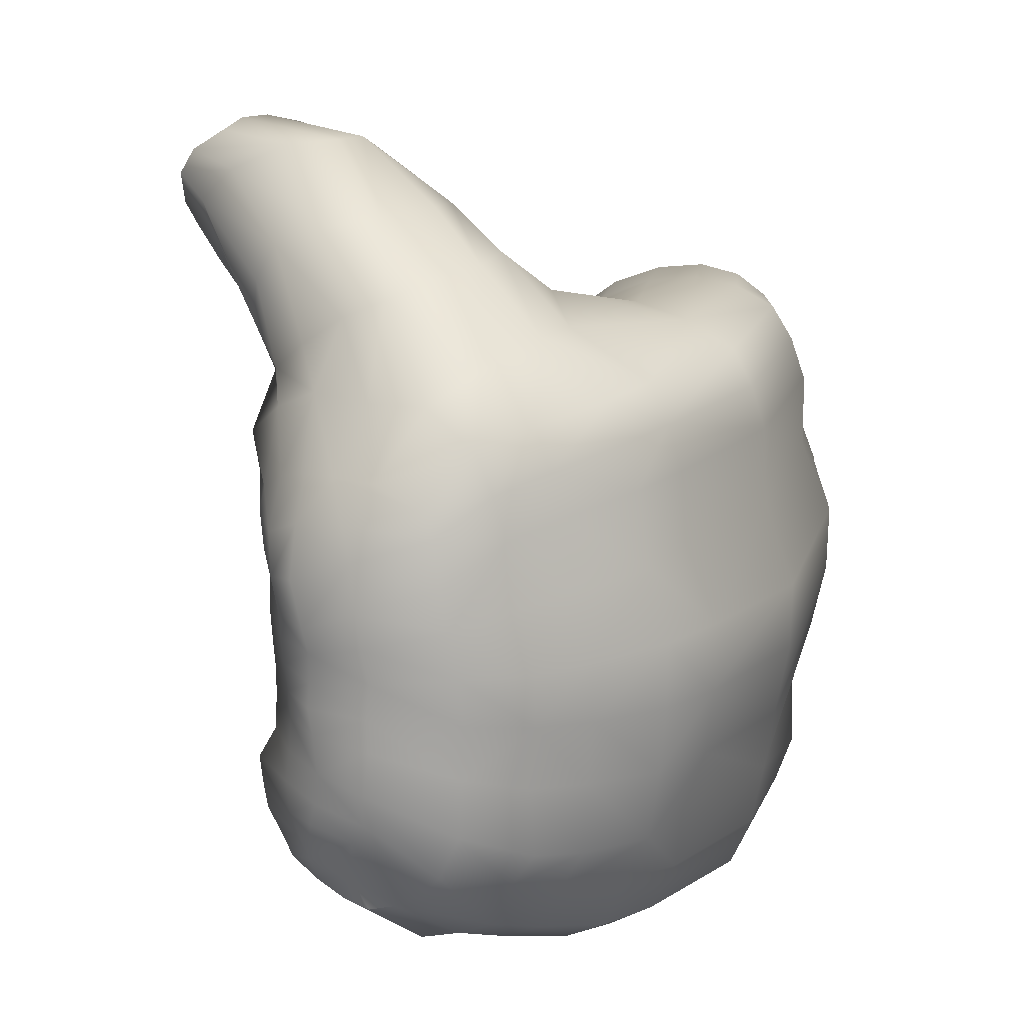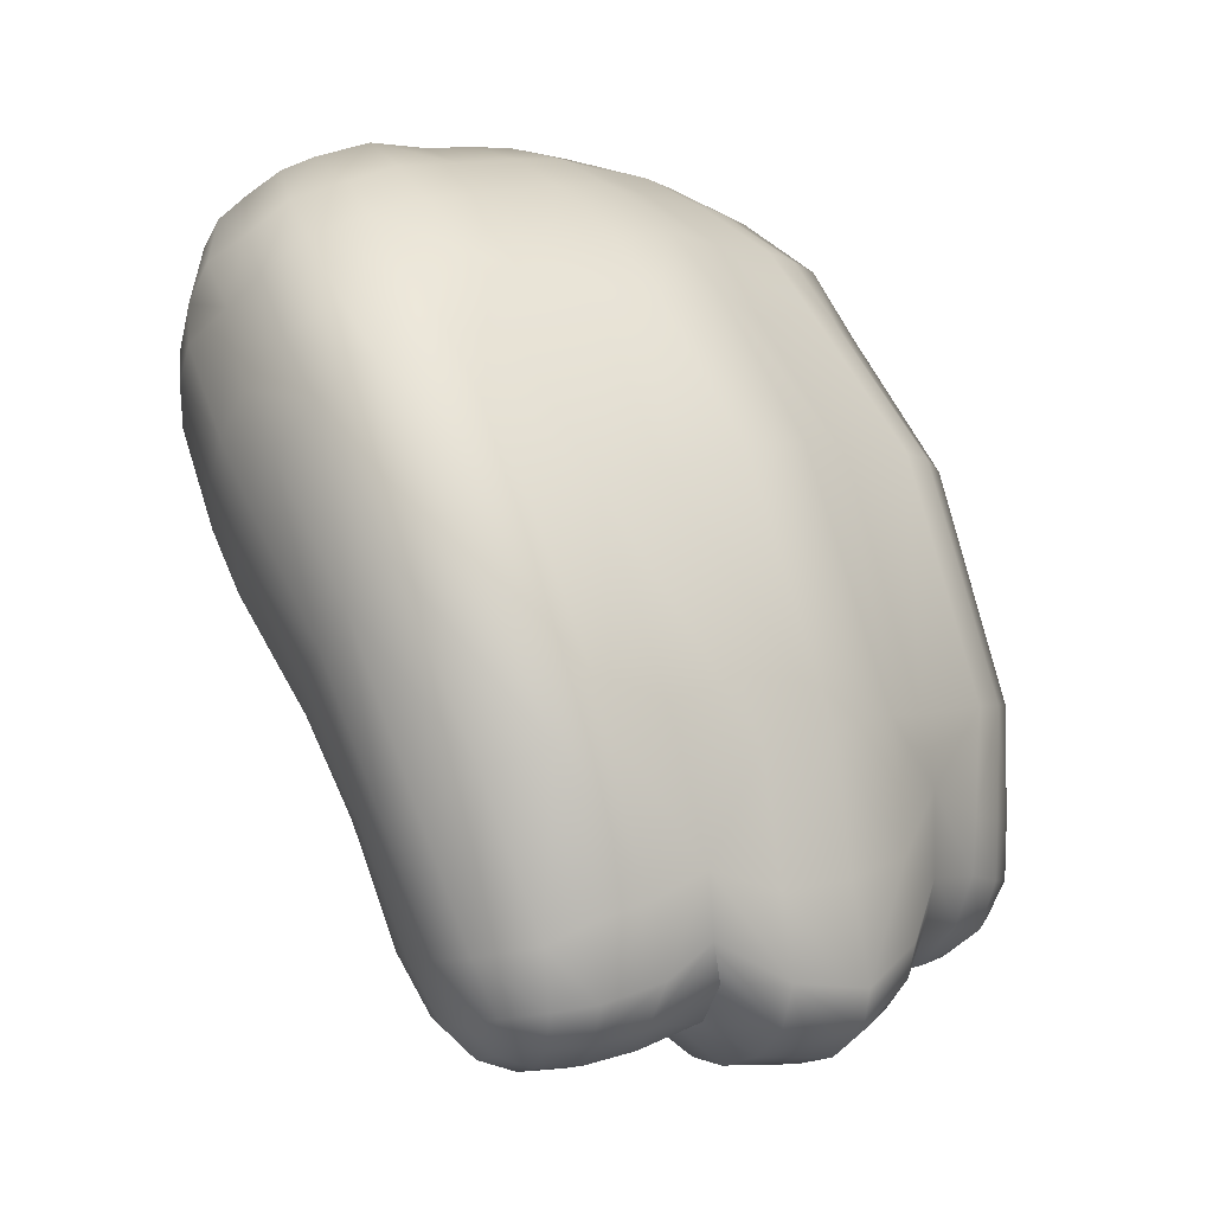
<metadata>
{"format":"obj","ext":"obj","renderer":"f3d","projection":"perspective","resolution":1024,"background":"white","views":[{"elev":5.4,"azim":-173.1,"up":"+Z"},{"elev":-9.6,"azim":-133.3,"up":"+Y"}]}
</metadata>
<code>
v -0.4759 0.3243 0.08033
v -0.5626 0.3782 0.07994
v -0.4988 0.4802 0.1565
v -0.5407 0.2291 0.08964
v -0.4679 0.3155 0.05363
v -0.4085 0.4766 0.1253
v -0.4062 0.4772 0.137
v -0.4051 0.4748 0.1509
v -0.4828 0.3401 0.1393
v -0.5267 0.4454 0.07125
v -0.5478 0.3986 0.2066
v -0.5585 0.3987 0.1799
v -0.4812 0.3338 0.1136
v -0.4164 0.4877 0.1546
v -0.4323 0.4955 0.1553
v -0.4354 0.498 0.1437
v -0.4745 0.3492 0.1963
v -0.4751 0.4359 0.01294
v -0.4882 0.4449 0.01895
v -0.4956 0.4522 0.03394
v -0.4768 0.3438 0.1694
v -0.4396 0.492 0.08423
v -0.4209 0.4855 0.08804
v -0.4109 0.4712 0.09119
v -0.4838 0.2798 0.09744
v -0.4889 0.2527 0.1039
v -0.4837 0.2481 0.09095
v -0.4819 0.245 0.07901
v -0.475 0.264 0.07304
v -0.5625 0.246 0.07947
v -0.5538 0.24 0.0648
v -0.5454 0.2379 0.05496
v -0.4885 0.2804 0.1558
v -0.4924 0.2562 0.1618
v -0.4893 0.2517 0.1459
v -0.4924 0.2529 0.128
v -0.4865 0.2781 0.123
v -0.5496 0.254 0.0492
v -0.5763 0.2817 0.1564
v -0.5752 0.2584 0.1607
v -0.4808 0.2974 0.2093
v -0.4875 0.2766 0.2126
v -0.4864 0.2735 0.2009
v -0.4893 0.2712 0.1861
v -0.4841 0.2932 0.1797
v -0.5769 0.2455 0.1402
v -0.5727 0.2461 0.1151
v -0.5735 0.2695 0.1103
v -0.5196 0.2283 0.1312
v -0.3695 0.3677 0.2812
v -0.3666 0.3631 0.2718
v -0.3667 0.3621 0.2611
v -0.5358 0.2257 0.1261
v -0.3592 0.3712 0.2596
v -0.3583 0.3731 0.2701
v -0.3638 0.3768 0.2784
v -0.5143 0.3807 0.2221
v -0.5045 0.2287 0.08939
v -0.5154 0.4316 0.03235
v -0.5072 0.4234 0.01465
v -0.486 0.3606 0.2154
v -0.4105 0.4726 0.1
v -0.4094 0.4731 0.1086
v -0.4201 0.4863 0.1048
v -0.5325 0.2948 0.2355
v -0.5319 0.2805 0.2349
v -0.5174 0.2793 0.234
v -0.5035 0.2793 0.2295
v -0.5001 0.296 0.229
v -0.5559 0.2963 0.2241
v -0.5539 0.2794 0.2252
v -0.5594 0.2785 0.2144
v -0.435 0.4389 0.2496
v -0.389 0.3592 0.2483
v -0.4252 0.4568 0.02943
v -0.372 0.3977 0.2362
v -0.3799 0.413 0.2666
v -0.4002 0.4197 0.2744
v -0.4232 0.3848 0.2763
v -0.3678 0.4058 0.2566
v -0.4184 0.4893 0.1222
v -0.437 0.4991 0.1282
v -0.4367 0.4851 0.05977
v -0.5029 0.3315 0.01289
v -0.4742 0.4096 0.2352
v -0.3991 0.4076 0.1984
v -0.5685 0.3921 0.1265
v -0.4948 0.4815 0.1709
v -0.4554 0.4595 0.2293
v -0.4686 0.4444 0.2341
v -0.4902 0.4823 0.1845
v -0.4763 0.3174 0.02993
v -0.4149 0.3882 0.2071
v -0.4007 0.4417 0.2011
v -0.4266 0.4619 0.2178
v -0.4479 0.3868 0.2217
v -0.3717 0.4052 0.2455
v -0.4684 0.4944 0.1078
v -0.401 0.4516 0.114
v -0.3947 0.4446 0.07342
v -0.3972 0.444 0.05635
v -0.391 0.4302 0.2161
v -0.4013 0.4475 0.09482
v -0.4474 0.393 0.2496
v -0.4056 0.462 0.1895
v -0.4384 0.4831 0.1918
v -0.4436 0.4687 0.03053
v -0.4118 0.3695 0.2732
v -0.4094 0.3637 0.2645
v -0.4506 0.4237 0.2534
v -0.4218 0.3977 0.2781
v -0.3999 0.3608 0.2546
v -0.4233 0.3778 0.2367
v -0.4596 0.479 0.04236
v -0.545 0.2529 0.1853
v -0.5167 0.2529 0.1813
v -0.548 0.2368 0.1069
v -0.5195 0.2392 0.1112
v -0.3999 0.4113 0.1732
v -0.401 0.4097 0.1575
v -0.4045 0.4088 0.1469
v -0.5221 0.2287 0.1531
v -0.4243 0.3897 0.1514
v -0.4219 0.3903 0.1632
v -0.4156 0.387 0.1762
v -0.5192 0.2386 0.1728
v -0.4374 0.4893 0.06995
v -0.4102 0.4701 0.08024
v -0.412 0.4076 0.1252
v -0.41 0.4043 0.1113
v -0.4099 0.4018 0.1019
v -0.5338 0.2386 0.1752
v -0.4298 0.38 0.1053
v -0.4303 0.383 0.1179
v -0.4384 0.4977 0.1172
v -0.4089 0.4757 0.1176
v -0.4316 0.3861 0.1297
v -0.5538 0.2409 0.1719
v -0.473 0.4766 0.2015
v -0.4889 0.4544 0.2116
v -0.4827 0.4911 0.1502
v -0.4733 0.4924 0.1773
v -0.5022 0.4768 0.1331
v -0.5241 0.4588 0.1389
v -0.4885 0.4767 0.07121
v -0.4906 0.4858 0.1084
v -0.5031 0.458 0.04697
v -0.5229 0.4385 0.04788
v -0.4616 0.4504 0.01749
v -0.4809 0.4658 0.03748
v -0.5331 0.4424 0.1686
v -0.5227 0.4427 0.1972
v -0.4407 0.4961 0.1063
v -0.4933 0.4135 0.007516
v -0.5407 0.426 0.07418
v -0.5442 0.4374 0.1188
v -0.4393 0.4935 0.09481
v -0.5103 0.2326 0.1022
v -0.5071 0.3946 0.007453
v -0.5301 0.4126 0.03292
v -0.5472 0.2688 0.2247
v -0.5555 0.2654 0.2008
v -0.5711 0.3259 0.1945
v -0.5598 0.3295 0.2201
v -0.5669 0.2489 0.1667
v -0.5651 0.2345 0.1189
v -0.5627 0.279 0.2001
v -0.565 0.2773 0.181
v -0.5751 0.3065 0.102
v -0.5812 0.3178 0.1456
v -0.5529 0.2342 0.08195
v -0.5381 0.2292 0.06064
v -0.566 0.2953 0.1982
v -0.5648 0.2565 0.09411
v -0.5474 0.2967 0.02973
v -0.5681 0.3048 0.05669
v -0.4601 0.4294 0.0131
v -0.4762 0.4024 0.007424
v -0.4118 0.4188 0.03277
v -0.4362 0.4361 0.01703
v -0.4298 0.4729 0.04114
v -0.5048 0.4645 0.07072
v -0.4481 0.3533 0.02777
v -0.4758 0.3721 0.009827
v -0.522 0.2274 0.05759
v -0.4975 0.2303 0.06768
v -0.5206 0.4625 0.1638
v -0.5333 0.2364 0.04848
v -0.4844 0.2893 0.03961
v -0.5142 0.2866 0.02546
v -0.4083 0.3961 0.04129
v -0.4254 0.368 0.03975
v -0.3985 0.4147 0.07743
v -0.3993 0.4107 0.05582
v -0.4105 0.3992 0.0889
v -0.4285 0.3765 0.08952
v -0.4053 0.4258 0.1206
v -0.4032 0.4204 0.09856
v -0.407 0.4079 0.1374
v -0.4286 0.3884 0.1411
v -0.3927 0.4316 0.1676
v -0.4009 0.429 0.1432
v -0.4176 0.3855 0.1927
v -0.3982 0.4156 0.186
v -0.4161 0.4688 0.04534
v -0.5072 0.4701 0.09151
v -0.4482 0.3568 0.07702
v -0.4395 0.3487 0.05127
v -0.4106 0.4631 0.05178
v -0.5075 0.4746 0.1111
v -0.4552 0.3718 0.1324
v -0.4529 0.3654 0.1076
v -0.4088 0.4638 0.059
v -0.5256 0.2286 0.09673
v -0.4379 0.3761 0.1903
v -0.4437 0.3717 0.1606
v -0.4896 0.2349 0.08066
v -0.4972 0.2408 0.1049
v -0.5164 0.4636 0.1787
v -0.4847 0.2421 0.06849
v -0.4834 0.3024 0.08892
v -0.4748 0.2949 0.06202
v -0.5076 0.2367 0.1295
v -0.501 0.244 0.1674
v -0.5119 0.4639 0.1923
v -0.5017 0.2585 0.1097
v -0.4896 0.3157 0.1458
v -0.4892 0.3099 0.1159
v -0.4968 0.2596 0.1903
v -0.4951 0.2666 0.2149
v -0.5545 0.3668 0.03881
v -0.5 0.2732 0.1733
v -0.4821 0.3247 0.2025
v -0.4852 0.3215 0.174
v -0.3807 0.3561 0.2617
v -0.3901 0.3611 0.2807
v -0.3638 0.3724 0.2493
v -0.3708 0.364 0.2507
v -0.3611 0.3904 0.2746
v -0.3566 0.3851 0.2567
v -0.3845 0.3781 0.287
v -0.3775 0.3865 0.2856
v -0.408 0.4657 0.0696
v -0.53 0.4564 0.1149
v -0.4879 0.4123 0.2263
v -0.4602 0.3829 0.2146
v -0.5291 0.4512 0.09319
v -0.4203 0.4795 0.0652
v -0.506 0.2685 0.2264
v -0.5323 0.2695 0.2313
v -0.4322 0.4811 0.05344
v -0.4928 0.279 0.2221
v -0.5318 0.3307 0.2307
v -0.4991 0.3294 0.2245
v -0.5449 0.2812 0.232
v -0.5329 0.3499 0.01201
v -0.4398 0.3837 0.2415
v -0.4154 0.3788 0.2265
v -0.5522 0.2278 0.1229
v -0.3943 0.4146 0.2101
v -0.3931 0.436 0.2296
v -0.4199 0.4452 0.2467
v -0.4538 0.4098 0.2555
v -0.5553 0.228 0.1491
v -0.4201 0.4046 0.02737
v -0.4637 0.3958 0.2292
v -0.5354 0.2622 0.2242
v -0.4318 0.3831 0.2152
v -0.5211 0.2597 0.2226
v -0.4329 0.4139 0.01696
v -0.3962 0.422 0.1999
v -0.4119 0.4533 0.2092
v -0.507 0.261 0.2189
v -0.441 0.4663 0.223
v -0.473 0.4276 0.2387
v -0.508 0.2562 0.2078
v -0.396 0.4446 0.06327
v -0.4014 0.4425 0.0473
v -0.4153 0.451 0.03405
v -0.4344 0.4632 0.02769
v -0.4529 0.475 0.03546
v -0.4009 0.448 0.0836
v -0.4016 0.4499 0.1037
v -0.4667 0.4847 0.05656
v -0.4689 0.4912 0.09288
v -0.4197 0.4732 0.1947
v -0.4181 0.4808 0.1698
v -0.4018 0.4651 0.1642
v -0.4009 0.4551 0.1243
v -0.3994 0.4561 0.1434
v -0.4656 0.4967 0.1229
v -0.4419 0.4941 0.1677
v -0.4607 0.499 0.1512
v -0.5238 0.2546 0.2113
v -0.5299 0.2509 0.1826
v -0.5388 0.2263 0.1529
v -0.535 0.2361 0.1098
v -0.5193 0.2248 0.08399
v -0.4076 0.3956 0.07824
v -0.4026 0.3912 0.06706
v -0.4037 0.3907 0.05374
v -0.4181 0.4769 0.05804
v -0.5339 0.2253 0.07727
v -0.4215 0.4822 0.07553
v -0.4207 0.366 0.05291
v -0.4194 0.4854 0.09675
v -0.4198 0.3672 0.06576
v -0.4255 0.3722 0.07825
v -0.4205 0.4885 0.1142
v -0.5272 0.2244 0.06682
v -0.4145 0.4871 0.1372
v -0.5106 0.2531 0.194
v -0.4785 0.4921 0.1641
v -0.527 0.2515 0.1974
v -0.5433 0.2545 0.2001
v -0.4904 0.4821 0.09159
v -0.5396 0.2575 0.2137
v -0.4679 0.4871 0.07545
v -0.474 0.459 0.02295
v -0.4086 0.4725 0.1684
v -0.5285 0.4432 0.1835
v -0.5541 0.3995 0.1942
v -0.559 0.3928 0.1539
v -0.5433 0.4319 0.0958
v -0.5676 0.3869 0.1044
v -0.5589 0.3716 0.05912
v -0.5216 0.4044 0.01613
v -0.5471 0.3595 0.02219
v -0.5526 0.2648 0.2149
v -0.5666 0.3279 0.2085
v -0.5621 0.2959 0.2125
v -0.5689 0.2347 0.146
v -0.5712 0.3012 0.1745
v -0.5802 0.3126 0.1233
v -0.5761 0.2738 0.1343
v -0.5458 0.2303 0.06993
v -0.5676 0.2746 0.08966
v -0.5622 0.3026 0.04118
v -0.5561 0.2603 0.0595
v -0.4008 0.4421 0.241
v -0.4233 0.4269 0.02365
v -0.4631 0.4985 0.1359
v -0.5167 0.3397 0.01094
v -0.461 0.3619 0.01717
v -0.4887 0.3237 0.0197
v -0.5093 0.2268 0.06207
v -0.5328 0.2517 0.03985
v -0.4983 0.2875 0.03077
v -0.5022 0.2526 0.04428
v -0.3976 0.401 0.2121
v -0.3977 0.4112 0.06649
v -0.3775 0.3807 0.234
v -0.4565 0.4988 0.1604
v -0.4033 0.4232 0.1074
v -0.4059 0.4458 0.04035
v -0.4286 0.4884 0.1691
v -0.3978 0.43 0.1531
v -0.3991 0.4607 0.1566
v -0.3789 0.3675 0.2415
v -0.4679 0.3139 0.04218
v -0.4422 0.3515 0.06408
v -0.4704 0.3189 0.06687
v -0.4825 0.3298 0.0952
v -0.4534 0.3682 0.1198
v -0.4817 0.337 0.1261
v -0.4824 0.3442 0.155
v -0.4401 0.3742 0.1751
v -0.4739 0.3458 0.1826
v -0.4919 0.2366 0.09216
v -0.4778 0.2609 0.06142
v -0.4774 0.2986 0.07522
v -0.4756 0.2722 0.08474
v -0.5043 0.2379 0.15
v -0.4959 0.2768 0.1083
v -0.4891 0.3132 0.1305
v -0.4845 0.279 0.1393
v -0.4947 0.2625 0.204
v -0.4928 0.2914 0.1677
v -0.4817 0.3235 0.1887
v -0.4806 0.2918 0.1957
v -0.3911 0.3566 0.2716
v -0.4009 0.3832 0.2171
v -0.3557 0.3876 0.2666
v -0.4173 0.4169 0.2761
v -0.4016 0.4565 0.1358
v -0.4808 0.3553 0.2079
v -0.4741 0.3925 0.2242
v -0.5317 0.3912 0.2162
v -0.4988 0.3695 0.2214
v -0.5189 0.2675 0.2304
v -0.489 0.2923 0.2215
v -0.515 0.3303 0.2295
v -0.546 0.2973 0.2318
v -0.5163 0.2942 0.2344
v -0.3603 0.3835 0.2495
v -0.3812 0.3583 0.2538
v -0.3734 0.3962 0.2808
v -0.3942 0.3711 0.2852
v -0.4447 0.4218 0.01131
v -0.5137 0.2238 0.07239
v -0.462 0.3923 0.01025
v -0.4473 0.3821 0.01767
v -0.5667 0.2659 0.07094
v -0.5007 0.2275 0.07772
v -0.4343 0.3735 0.02819
v -0.5178 0.2514 0.03988
v -0.52 0.2351 0.04889
v -0.5061 0.2352 0.05318
v -0.4935 0.2382 0.0598
v -0.4883 0.2551 0.05195
v -0.486 0.4881 0.129
v -0.534 0.4368 0.1447
v -0.5713 0.3212 0.1689
v -0.5591 0.2638 0.183
v -0.4889 0.4708 0.04856
v -0.5326 0.4162 0.05266
v -0.5673 0.3103 0.07787
v -0.5582 0.246 0.103
v -0.4486 0.4449 0.01423
v -0.4902 0.3823 0.007228
v -0.5295 0.287 0.02486
v -0.5314 0.2305 0.0553
v -0.4035 0.4127 0.04361
v -0.4394 0.3479 0.04012
v -0.4749 0.2919 0.05081
v -0.4901 0.2354 0.07231
v -0.4012 0.4173 0.08863
v -0.4517 0.3603 0.09201
v -0.4953 0.3048 0.1024
v -0.5063 0.2469 0.112
v -0.4022 0.428 0.1341
v -0.4454 0.3702 0.1487
v -0.4913 0.3192 0.1614
v -0.5073 0.2626 0.1761
v -0.3916 0.437 0.1804
v -0.448 0.3779 0.2035
v -0.4856 0.3273 0.2144
v -0.4975 0.271 0.2214
v -0.4577 0.4892 0.1906
v -0.4956 0.43 0.2143
v -0.5466 0.3304 0.2275
v -0.5418 0.2729 0.2297
o SHOU1
f 214 298 58 158
f 297 214 158 118
f 158 58 369 218
f 118 158 218 430
f 303 298 214 4
f 336 303 4 171
f 4 214 297 117
f 171 4 117 418
f 248 302 251 83
f 304 248 83 127
f 217 404 186 426
f 404 400 346 186
f 213 302 248 243
f 369 58 404 217
f 243 248 304 128
f 58 298 400 404
f 205 302 213 209
f 185 310 172 422
f 310 303 336 172
f 346 400 310 185
f 251 302 205 181
f 400 298 303 310
f 165 138 115 414
f 138 132 295 115
f 64 306 157 153
f 309 64 153 135
f 332 264 138 165
f 264 296 132 138
f 62 306 64 63
f 116 126 224 434
f 63 64 309 136
f 126 122 373 224
f 23 306 62 24
f 304 23 24 128
f 295 132 126 116
f 132 296 122 126
f 157 306 23 22
f 223 49 118 430
f 22 23 304 127
f 49 53 297 118
f 14 311 16 15
f 373 122 49 223
f 122 296 53 49
f 117 259 166 418
f 7 311 14 8
f 259 264 332 166
f 297 53 259 117
f 53 296 264 259
f 81 311 7 6
f 309 81 6 136
f 161 267 250 442
f 267 269 390 250
f 16 311 81 82
f 329 317 267 161
f 82 81 309 135
f 317 294 269 267
f 229 312 116 434
f 321 219 187 151
f 249 273 230 438
f 151 187 144 412
f 312 314 295 116
f 181 205 279 75
f 225 219 321 152
f 140 225 152 440
f 88 219 225 91
f 313 88 91 142
f 91 225 140 139
f 142 91 139 439
f 187 219 88 3
f 144 187 3 143
f 3 88 313 141
f 143 3 141 411
f 377 276 312 229
f 324 247 10 155
f 278 101 194 423
f 155 10 148 416
f 101 277 351 194
f 260 102 97 76
f 244 247 324 156
f 144 244 156 412
f 206 247 244 210
f 316 206 210 146
f 210 244 144 143
f 146 210 143 411
f 10 247 206 182
f 148 10 182 147
f 182 206 316 145
f 147 182 145 415
f 102 261 80 97
f 327 60 154 159
f 100 282 427 193
f 159 154 178 420
f 95 272 286 106
f 351 277 100 193
f 59 60 327 160
f 148 59 160 416
f 19 60 59 20
f 319 19 20 150
f 20 59 148 147
f 150 20 147 415
f 154 60 19 18
f 178 154 18 177
f 18 19 319 149
f 177 18 149 419
f 286 287 356 106
f 330 322 12 163
f 203 93 268 436
f 12 323 413 163
f 273 276 377 230
f 14 15 356 287
f 11 322 330 164
f 388 11 164 441
f 354 283 99 197
f 321 322 11 152
f 276 294 314 312
f 152 11 388 440
f 63 136 289 99
f 62 63 99 283
f 12 322 321 151
f 323 12 151 412
f 85 266 257 104
f 334 325 2 169
f 115 315 162 414
f 169 2 326 417
f 390 269 273 249
f 275 85 104 263
f 87 325 334 170
f 323 87 170 413
f 382 350 352 359
f 324 325 87 156
f 238 359 352 237
f 156 87 323 412
f 128 24 103 282
f 352 350 260 76
f 2 325 324 155
f 326 2 155 416
f 8 14 287 320
f 338 328 256 175
f 315 317 329 162
f 175 256 343 421
f 291 98 146 411
f 316 146 98 285
f 231 328 338 176
f 176 417 326 231
f 24 62 283 103
f 327 328 231 160
f 237 352 76 395
f 160 231 326 416
f 284 114 150 415
f 114 281 319 150
f 256 328 327 159
f 343 256 159 420
f 72 331 173 167
f 329 72 167 162
f 167 173 333 168
f 162 167 168 414
f 70 331 72 71
f 393 70 71 255
f 71 72 329 161
f 255 71 161 442
f 293 342 141 313
f 330 331 70 164
f 295 314 315 115
f 70 393 441 164
f 82 135 291 342
f 16 82 342 293
f 173 331 330 163
f 333 173 163 413
f 46 335 48 47
f 332 46 47 166
f 47 48 337 174
f 166 47 174 418
f 39 335 46 40
f 333 39 40 168
f 40 46 332 165
f 168 40 165 414
f 109 257 113 112
f 334 335 39 170
f 381 109 112 235
f 170 39 333 413
f 356 15 353 292
f 112 113 258 74
f 48 335 334 169
f 337 48 169 417
f 31 339 38 32
f 336 31 32 172
f 32 38 347 188
f 172 32 188 422
f 403 339 31 30
f 337 403 30 174
f 30 31 336 171
f 174 30 171 418
f 15 16 293 353
f 338 339 403 176
f 235 112 74 396
f 176 403 337 417
f 289 385 202 431
f 385 290 357 202
f 38 339 338 175
f 347 38 175 421
f 274 95 106 439
f 344 402 405 183
f 243 128 282 100
f 183 405 192 424
f 213 243 100 277
f 86 271 260 350
f 401 402 344 184
f 178 401 184 420
f 270 402 401 399
f 341 270 399 180
f 401 178 177 399
f 180 399 177 419
f 405 402 270 265
f 405 265 191 192
f 265 270 341 179
f 191 265 179 423
f 95 274 262 340
f 348 345 92 189
f 314 294 317 315
f 189 92 360 425
f 145 318 284 415
f 205 209 355 279
f 84 345 348 190
f 343 84 190 421
f 262 73 384 78
f 344 345 84 184
f 73 110 111 384
f 420 184 84 343
f 149 107 280 419
f 261 102 94 272
f 92 345 344 183
f 360 92 183 424
f 408 349 410 409
f 346 408 409 186
f 409 410 370 220
f 186 409 220 426
f 406 349 408 407
f 347 406 407 188
f 407 408 346 185
f 188 407 185 422
f 96 266 387 246
f 348 349 406 190
f 292 353 142 439
f 190 406 347 421
f 201 358 288 435
f 93 86 350 382
f 410 349 348 189
f 370 410 189 425
f 269 294 276 273
f 361 307 308 207
f 387 266 85 245
f 207 308 196 428
f 209 213 277 101
f 245 85 275 440
f 305 307 361 208
f 192 305 208 424
f 300 307 305 301
f 351 300 301 194
f 301 305 192 191
f 194 301 191 423
f 308 307 300 299
f 196 308 299 195
f 299 300 351 193
f 195 299 193 427
f 275 90 140 440
f 364 134 137 211
f 90 89 139 140
f 211 137 200 432
f 80 261 340 77
f 383 80 77 239
f 133 134 364 212
f 196 133 212 428
f 130 134 133 131
f 354 130 131 198
f 133 196 195 131
f 198 131 195 427
f 137 134 130 129
f 129 199 200 137
f 129 130 354 197
f 199 129 197 431
f 274 439 139 89
f 367 124 125 215
f 77 340 262 78
f 215 125 203 436
f 239 77 78 397
f 73 262 274 89
f 123 124 367 216
f 200 123 216 432
f 120 124 123 121
f 357 120 121 202
f 121 123 200 199
f 202 121 199 431
f 125 124 120 119
f 203 125 119 204
f 119 120 357 201
f 204 119 201 435
f 316 285 318 145
f 371 362 1 221
f 271 86 204 435
f 221 1 363 429
f 22 127 284 318
f 157 22 318 285
f 5 362 371 222
f 222 425 360 5
f 319 281 107 149
f 361 362 5 208
f 353 293 313 142
f 208 5 360 424
f 181 75 280 107
f 251 181 107 281
f 1 362 361 207
f 363 1 207 428
f 266 96 113 257
f 375 365 9 227
f 96 268 258 113
f 9 366 433 227
f 135 153 98 291
f 268 96 246 436
f 13 365 375 228
f 363 13 228 429
f 105 94 271 435
f 365 13 212 364
f 258 382 359 74
f 212 13 363 428
f 127 83 114 284
f 341 279 355 179
f 9 365 364 211
f 366 9 211 432
f 153 157 285 98
f 379 368 17 233
f 209 101 278 355
f 233 17 386 437
f 198 427 282 103
f 103 283 354 198
f 21 368 379 234
f 366 21 234 433
f 83 251 281 114
f 367 368 21 216
f 74 359 238 396
f 432 216 21 366
f 280 75 180 419
f 75 279 341 180
f 17 368 367 215
f 386 17 215 436
f 27 372 25 26
f 369 27 26 218
f 26 25 374 226
f 218 26 226 430
f 29 372 27 28
f 370 29 28 220
f 28 27 369 217
f 220 28 217 426
f 357 290 358 201
f 371 372 29 222
f 382 258 268 93
f 222 29 370 425
f 8 320 288 358
f 7 8 358 290
f 25 372 371 221
f 374 25 221 429
f 35 376 33 34
f 373 35 34 224
f 34 33 378 232
f 224 34 232 434
f 37 376 35 36
f 374 37 36 226
f 36 35 373 223
f 226 36 223 430
f 104 257 109 108
f 375 376 37 228
f 263 104 108 79
f 228 37 374 429
f 136 6 385 289
f 108 109 381 236
f 33 376 375 227
f 378 33 227 433
f 43 380 41 42
f 377 43 42 230
f 42 41 391 252
f 230 42 252 438
f 45 380 43 44
f 378 45 44 232
f 44 43 377 229
f 232 44 229 434
f 6 7 290 385
f 379 380 45 234
f 79 108 236 398
f 234 45 378 433
f 288 320 105 435
f 320 287 286 105
f 380 379 233 41
f 391 41 233 437
f 90 110 73 89
f 381 51 50 236
f 263 110 90 275
f 236 50 241 398
f 111 110 263 79
f 241 111 79 398
f 52 51 381 235
f 238 52 235 396
f 55 51 52 54
f 383 55 54 240
f 54 52 238 237
f 240 54 237 395
f 50 51 55 56
f 241 50 56 242
f 56 55 383 239
f 242 56 239 397
f 78 384 242 397
f 392 389 57 253
f 141 342 291 411
f 253 57 388 441
f 197 99 289 431
f 384 111 241 242
f 389 392 254 61
f 386 61 254 437
f 76 97 240 395
f 246 387 389 61
f 286 272 94 105
f 246 61 386 436
f 179 355 278 423
f 97 80 383 240
f 57 389 387 245
f 388 57 245 440
f 67 394 65 66
f 390 67 66 250
f 66 65 393 255
f 250 66 255 442
f 69 394 67 68
f 391 69 68 252
f 68 67 390 249
f 252 68 249 438
f 272 95 340 261
f 392 394 69 254
f 204 86 93 203
f 254 69 391 437
f 106 356 292 439
f 271 94 102 260
f 65 394 392 253
f 393 65 253 441

</code>
